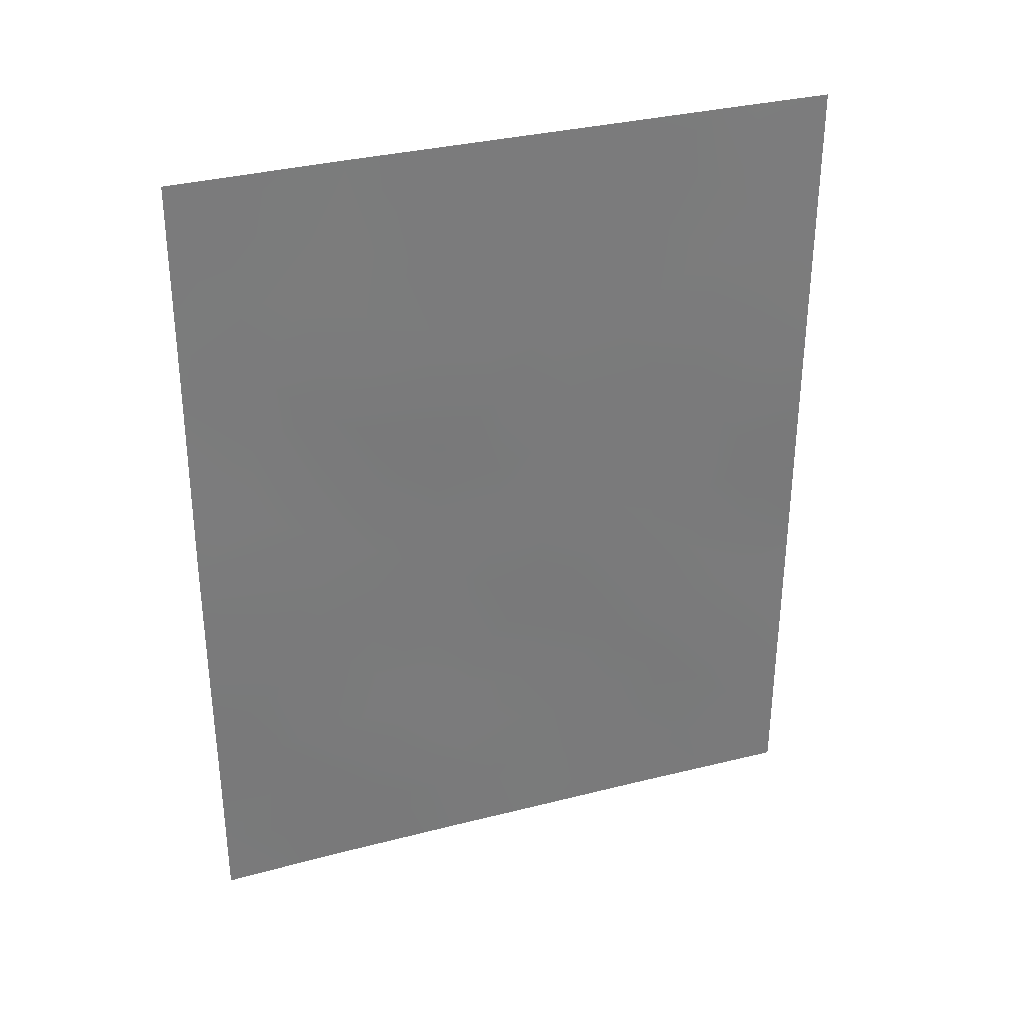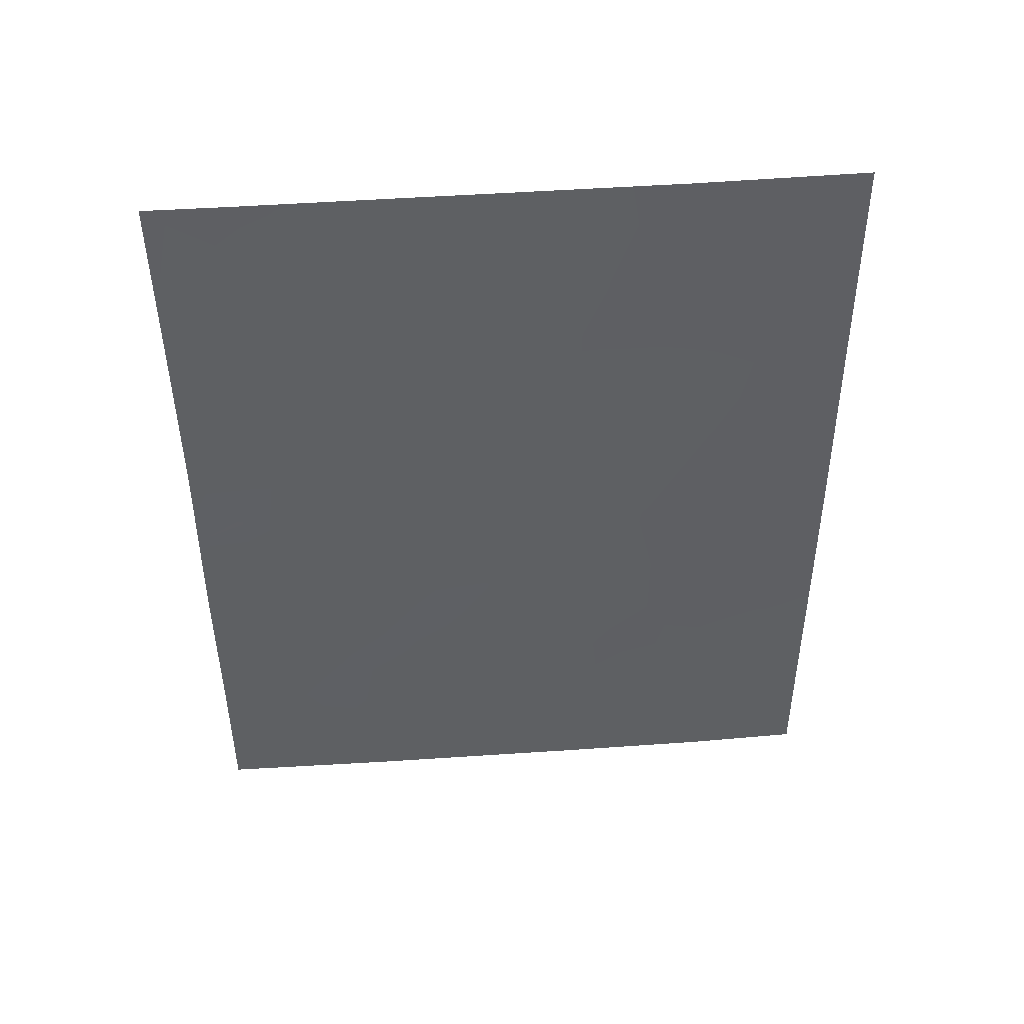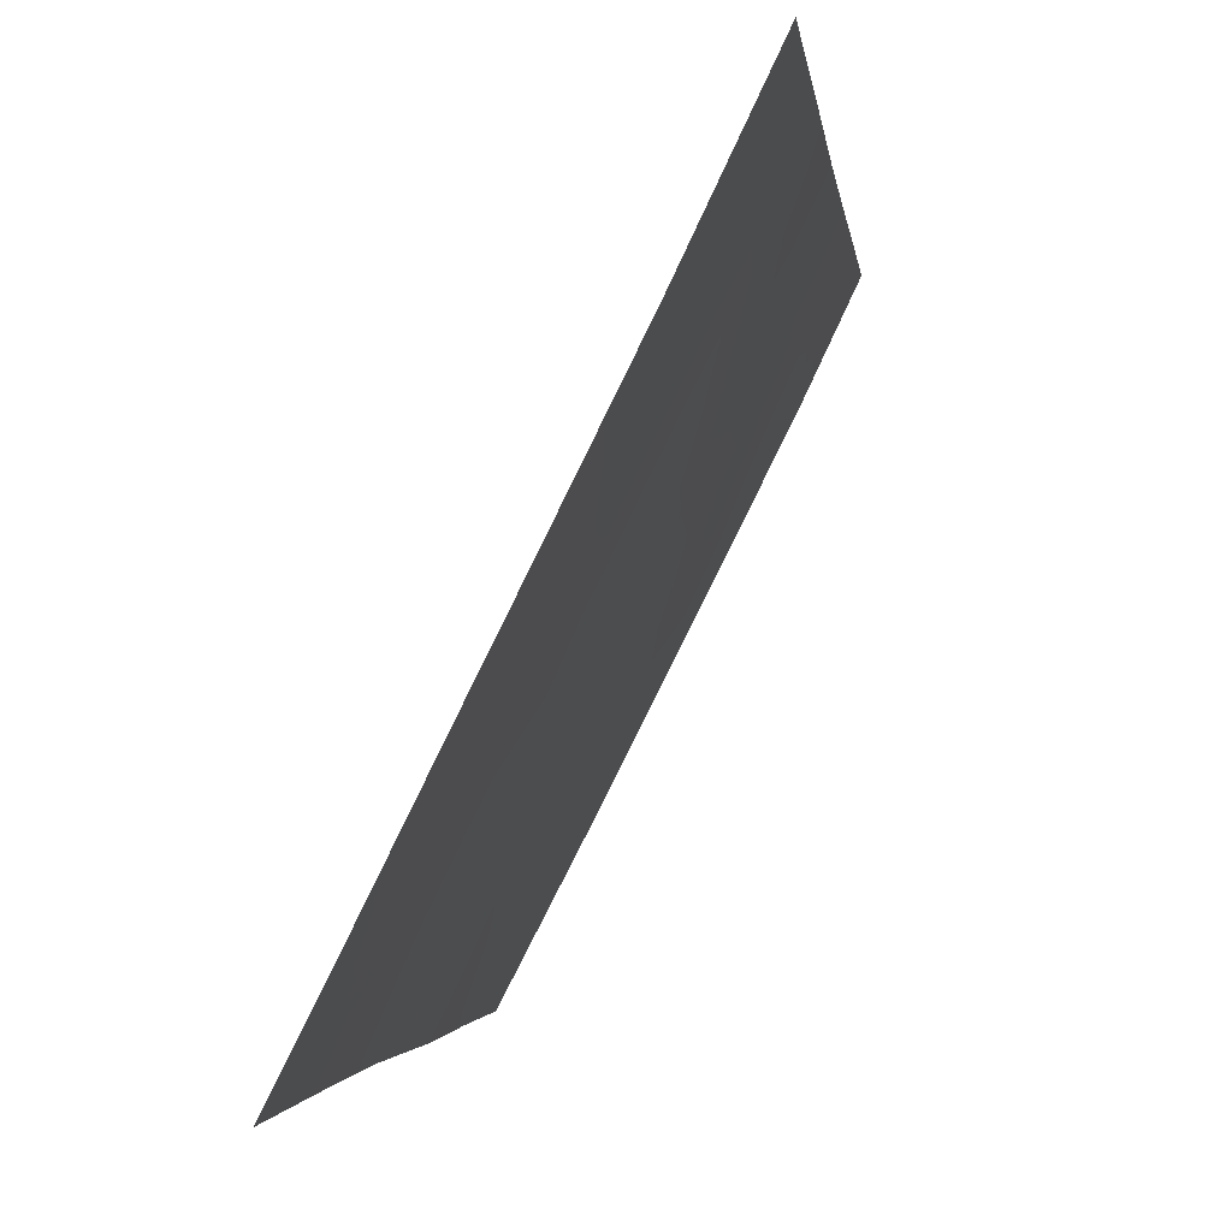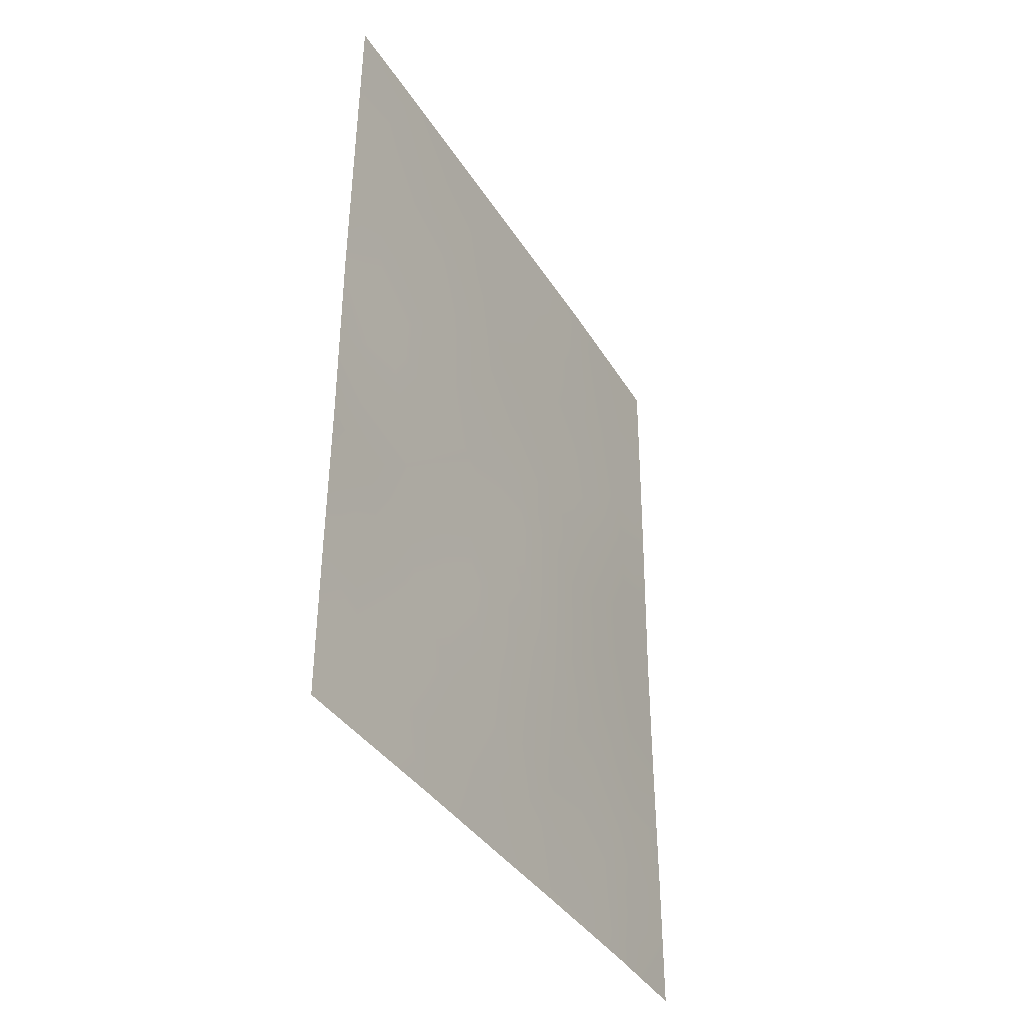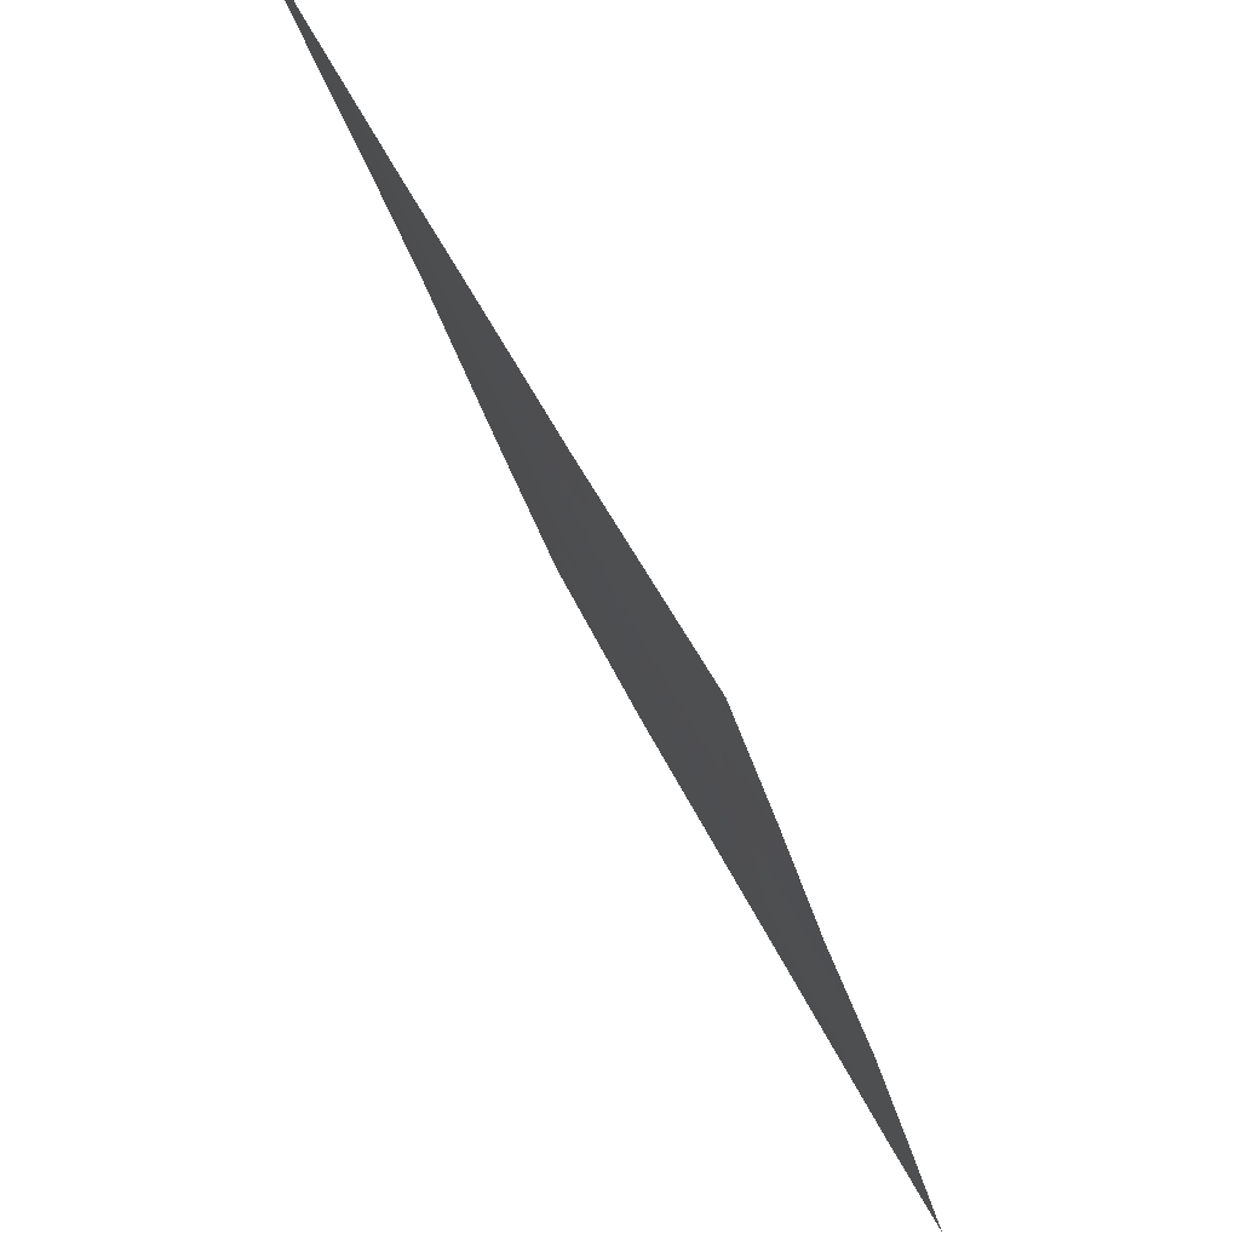
<metadata>
{"format":"obj","ext":"obj","renderer":"f3d","projection":"perspective","resolution":1024,"background":"white","views":[{"elev":32.7,"azim":-136.3,"up":"+Z"},{"elev":45.4,"azim":58.7,"up":"+Z"},{"elev":-3.7,"azim":7.2,"up":"+Y"},{"elev":-38.5,"azim":2.4,"up":"+Z"},{"elev":-29.4,"azim":-167.0,"up":"+Y"}]}
</metadata>
<code>
v -94.01 60.97 -38
v -91.4 66.46 -48.17
v -95.64 57.81 -40.43
v -94.66 59.81 -43.59
v -91.38 66.43 -41.3
v -91.4 66.47 -43.94
v -95.08 58.82 -38
v -95.61 57.76 -38
v -92.97 63.15 -43.67
v -94.24 60.68 -47.94
v -93.7 61.73 -46.46
v -93.73 61.66 -44.59
v -93.07 63.04 -50
v -93.36 62.42 -47.96
v -95.67 57.86 -42.93
v -93.58 61.84 -38
v -92.92 63.27 -46.04
v -95.29 58.59 -44.87
v -91.41 66.47 -45.99
v -95.67 57.85 -45.53
v -91.37 66.41 -40.37
v -94.53 60.16 -50
v -95.67 57.85 -45.7
v -92.1 64.97 -50
v -91.4 66.46 -50
v -95.69 57.89 -47.89
v -95.7 57.9 -50
v -92.41 64.18 -38
v -91.36 66.39 -38
v -94.88 59.21 -38
v -93.61 61.97 -50
v -94.22 60.59 -40.06
v -94.91 59.28 -41.34
v -92.97 63.17 -41.67
v -93.93 61.23 -42.07
v -92.59 64.01 -48.14
v -95.13 58.96 -46.91
v -92.15 64.86 -44.8
v -92.07 64.93 -39
v -92.89 63.26 -39.62
v -92.17 64.79 -42.74
v -94.44 60.28 -45.68
v -92.23 64.65 -40.91
v -94.52 59.99 -39.61
v -94.11 60.8 -39.18
v -94.46 60.07 -38.63
v -94.45 60.2 -41.75
v -94.81 59.5 -42.49
v -94.3 60.51 -42.85
v -91.78 65.6 -42.1
v -92.18 64.76 -41.74
v -91.78 65.63 -43.27
v -91.39 66.45 -42.62
v -95.63 57.79 -39.19
v -93.93 61.27 -47.11
v -94.03 61.08 -46.11
v -94.35 60.47 -46.74
v -93.7 61.62 -39.01
v -93.88 61.29 -40.07
v -95.01 59.21 -47.93
v -95.36 58.52 -47.58
v -93.15 62.83 -47.14
v -93.36 62.39 -46.27
v -93.54 62.06 -47.2
v -93.75 61.67 -48.06
v -93.92 61.35 -49
v -94.53 60.08 -44.65
v -94.09 60.95 -45.09
v -93.36 62.38 -44.15
v -93.76 61.57 -42.9
v -93 63.16 -48.09
v -92.75 63.65 -47.18
v -93.7 61.73 -45.6
v -93.33 62.46 -45.23
v -95.68 57.87 -46.79
v -95.29 58.62 -45.9
v -94.11 60.83 -40.98
v -94.54 59.99 -40.65
v -92.08 65.04 -46.75
v -91.82 65.57 -47.49
v -91.82 65.58 -49.17
v -91.75 65.72 -50
v -91.4 66.46 -49.09
v -95.69 57.9 -48.94
v -95.34 58.59 -49.29
v -95.11 59.03 -50
v -94.89 59.45 -49.04
v -91.74 65.63 -39.75
v -91.36 66.4 -39.19
v -91.69 65.71 -38.78
v -91.82 65.5 -40.91
v -92.16 64.88 -48.19
v -92.36 64.46 -49.05
v -91.89 65.28 -38
v -94.44 60.09 -38
v -95.29 58.48 -39.78
v -94.89 59.24 -39.14
v -93.28 62.51 -41.04
v -92.92 63.24 -40.69
v -93.37 62.43 -48.93
v -94.38 60.43 -49.04
v -94.65 59.9 -48.26
v -93.42 62.25 -42.03
v -92.99 63.11 -42.65
v -94.07 61.07 -50
v -91.77 65.68 -45.38
v -92.13 64.91 -45.82
v -95.66 57.83 -41.71
v -95.27 58.6 -42.1
v -95.3 58.5 -40.92
v -92.77 63.48 -38.78
v -92.99 63.01 -38
v -91.4 66.47 -47.08
v -92.94 63.23 -44.78
v -92.57 63.97 -43.21
v -92.55 64.02 -44.25
v -92.16 64.82 -43.77
v -93.69 61.69 -41.09
v -92.58 63.96 -42.24
v -92.57 63.98 -41.3
v -92.34 64.51 -47.35
v -92.83 63.52 -49.05
v -94.69 59.81 -47.32
v -91.41 66.47 -44.97
v -91.78 65.66 -44.35
v -95.36 58.46 -43.92
v -95.67 57.85 -44.23
v -92.47 64.21 -46.39
v -92.53 64.08 -45.34
v -94.92 59.22 -40.23
v -92.52 64.03 -40.34
v -92.13 64.83 -40.07
v -92.59 64.01 -50
v -94.78 59.62 -46.27
v -94.87 59.43 -45.27
v -95.14 58.87 -43.23
v -94.97 59.2 -44.27
v -95.23 58.55 -38.71
v -92.46 64.14 -39.28
v -93.37 62.31 -40.05
v -95.31 58.63 -48.48
v -93.24 62.53 -38.91
v -93.43 62.22 -43.23
v -91.76 65.72 -46.52
v -94.1 60.92 -43.86
v -93.72 61.67 -43.78
v -91.72 65.78 -48.43
f 44 45 46
f 47 48 49
f 50 91 51
f 50 52 53
f 3 96 54
f 55 56 57
f 58 45 59
f 62 63 64
f 100 65 66
f 67 68 145
f 62 71 72
f 56 73 68
f 63 74 73
f 75 61 37
f 20 23 76
f 77 78 47
f 113 144 80
f 83 82 25
f 86 87 85
f 88 89 90
f 92 93 81
f 94 39 90
f 1 95 46
f 138 96 97
f 30 7 138
f 140 98 99
f 87 101 102
f 55 65 64
f 103 143 104
f 105 66 101
f 144 106 107
f 108 109 110
f 39 28 139
f 113 19 144
f 69 74 114
f 115 116 117
f 59 77 118
f 119 51 120
f 104 115 119
f 121 92 80
f 122 71 100
f 102 123 60
f 124 125 106
f 15 127 126
f 72 121 128
f 129 116 114
f 130 96 110
f 139 131 132
f 99 120 131
f 122 133 93
f 117 125 52
f 129 128 107
f 91 88 132
f 134 135 76
f 109 136 48
f 134 123 57
f 137 135 67
f 130 78 44
f 118 103 98
f 137 136 126
f 97 44 46
f 44 32 45
f 46 45 1
f 35 47 49
f 47 33 48
f 49 48 4
f 41 50 51
f 50 5 91
f 51 91 43
f 5 50 53
f 50 41 52
f 53 52 6
f 138 8 54
f 8 138 7
f 10 55 57
f 55 11 56
f 57 56 42
f 59 45 32
f 26 141 61
f 61 60 37
f 14 62 64
f 62 17 63
f 64 63 11
f 31 100 66
f 100 14 65
f 66 65 10
f 4 67 145
f 67 42 68
f 145 68 12
f 70 146 143
f 69 9 143
f 17 62 72
f 62 14 71
f 72 71 36
f 42 56 68
f 56 11 73
f 68 73 12
f 11 63 73
f 63 17 74
f 73 74 12
f 23 75 76
f 75 26 61
f 76 75 37
f 35 77 47
f 77 32 78
f 47 78 33
f 2 147 83
f 83 81 82
f 85 141 84
f 85 84 27
f 27 86 85
f 86 22 87
f 85 87 141
f 39 88 90
f 88 21 89
f 90 89 29
f 91 5 21
f 92 36 93
f 29 94 90
f 94 28 39
f 95 30 46
f 97 46 30
f 30 138 97
f 40 140 99
f 99 98 34
f 100 31 13
f 87 22 101
f 102 101 10
f 11 55 64
f 55 10 65
f 64 65 14
f 34 103 104
f 104 143 9
f 22 105 101
f 105 31 66
f 101 66 10
f 79 144 107
f 144 19 106
f 107 106 38
f 3 108 110
f 108 15 109
f 110 109 33
f 139 111 40
f 28 112 111
f 111 142 40
f 16 58 142
f 58 140 142
f 142 140 40
f 2 113 80
f 9 69 114
f 69 12 74
f 114 74 17
f 41 115 117
f 115 9 116
f 117 116 38
f 1 45 58
f 140 59 118
f 59 32 77
f 118 77 35
f 96 3 110
f 34 119 120
f 119 41 51
f 120 51 43
f 34 104 119
f 104 9 115
f 119 115 41
f 121 36 92
f 79 121 80
f 13 122 100
f 122 36 71
f 100 71 14
f 102 10 123
f 60 123 37
f 20 76 18
f 19 124 106
f 124 6 125
f 106 125 38
f 20 18 127
f 126 127 18
f 35 49 70
f 49 4 145
f 70 145 146
f 17 72 128
f 72 36 121
f 128 121 79
f 17 129 114
f 129 38 116
f 114 116 9
f 33 130 110
f 130 97 96
f 39 139 132
f 139 40 131
f 132 131 43
f 40 99 131
f 99 34 120
f 131 120 43
f 36 122 93
f 122 13 133
f 93 133 24
f 41 117 52
f 117 38 125
f 52 125 6
f 38 129 107
f 129 17 128
f 107 128 79
f 43 91 132
f 91 21 88
f 132 88 39
f 37 134 76
f 134 42 135
f 76 135 18
f 33 109 48
f 109 15 136
f 48 136 4
f 42 134 57
f 134 37 123
f 57 123 10
f 4 137 67
f 137 18 135
f 67 135 42
f 97 130 44
f 130 33 78
f 44 78 32
f 140 118 98
f 118 35 103
f 98 103 34
f 18 137 126
f 137 4 136
f 126 136 15
f 96 138 54
f 61 141 60
f 2 80 147
f 141 26 84
f 1 58 16
f 140 58 59
f 141 87 60
f 102 60 87
f 139 28 111
f 24 82 81
f 112 142 111
f 142 112 16
f 103 35 70
f 81 93 24
f 144 79 80
f 49 145 70
f 12 69 146
f 143 146 69
f 81 147 92
f 12 146 145
f 147 80 92
f 147 81 83
f 103 70 143

</code>
